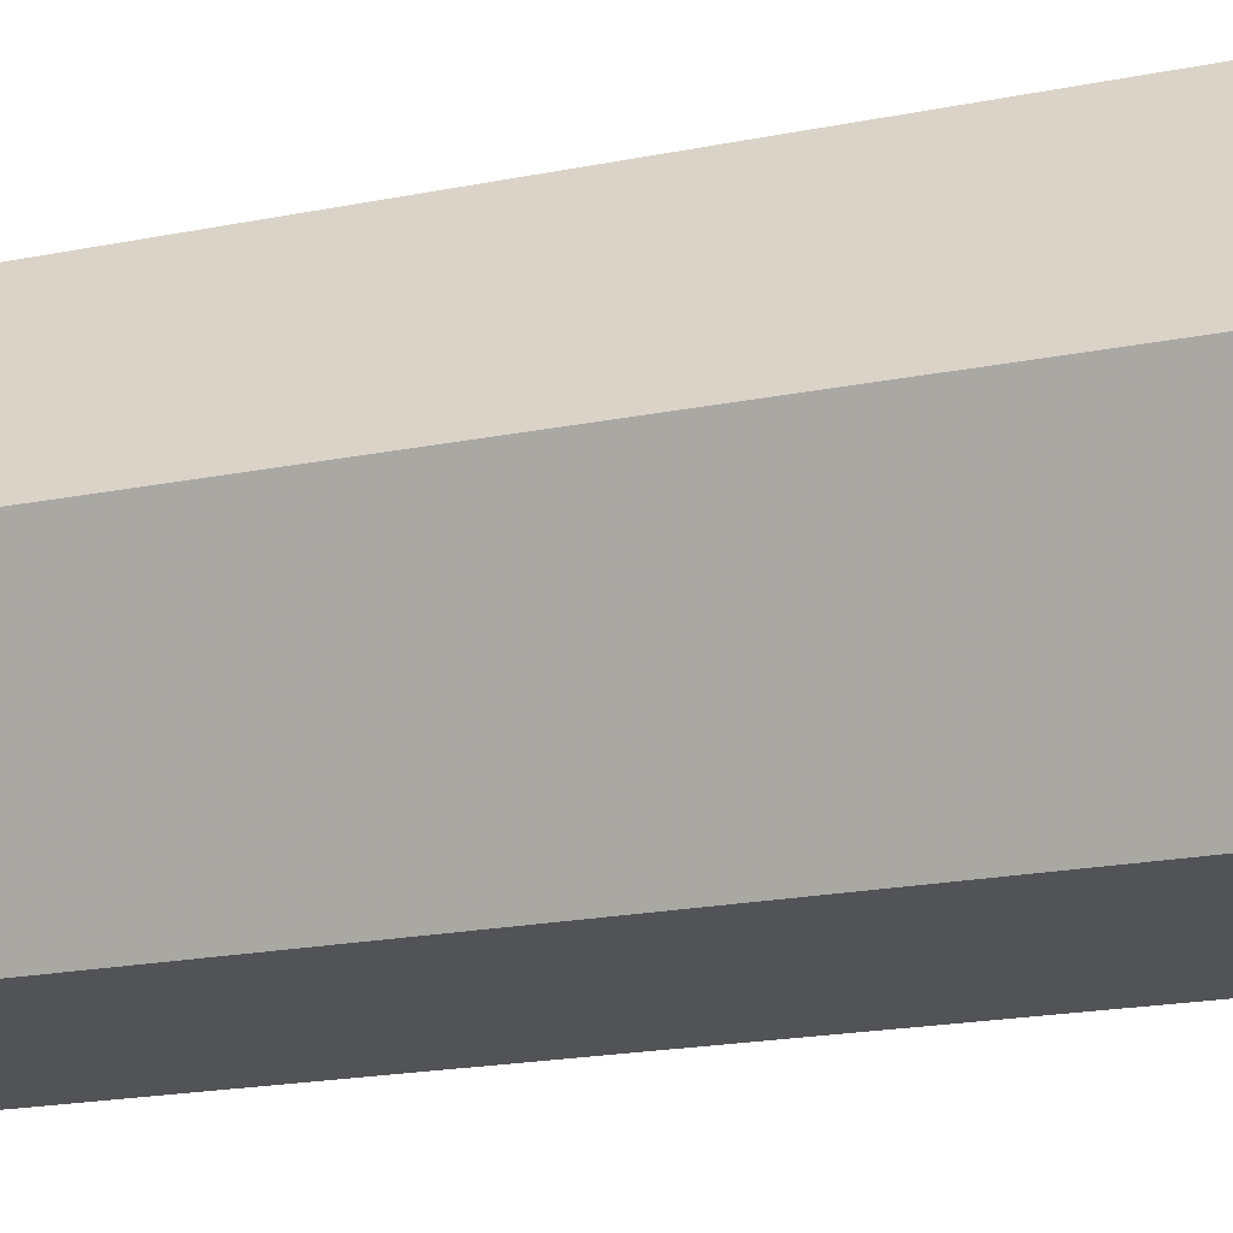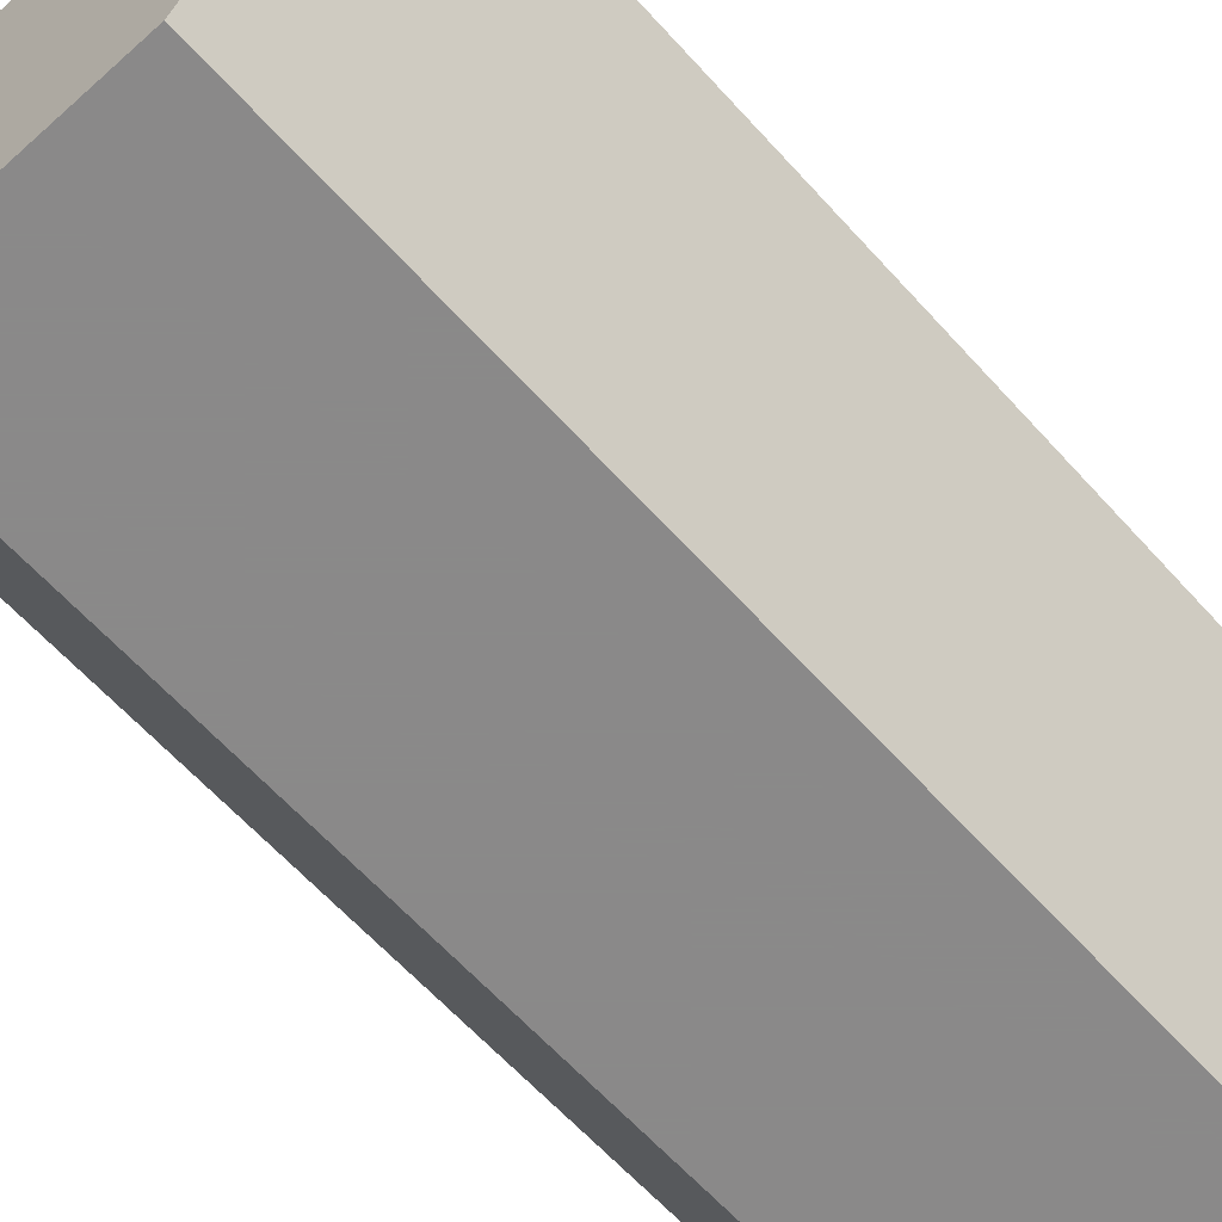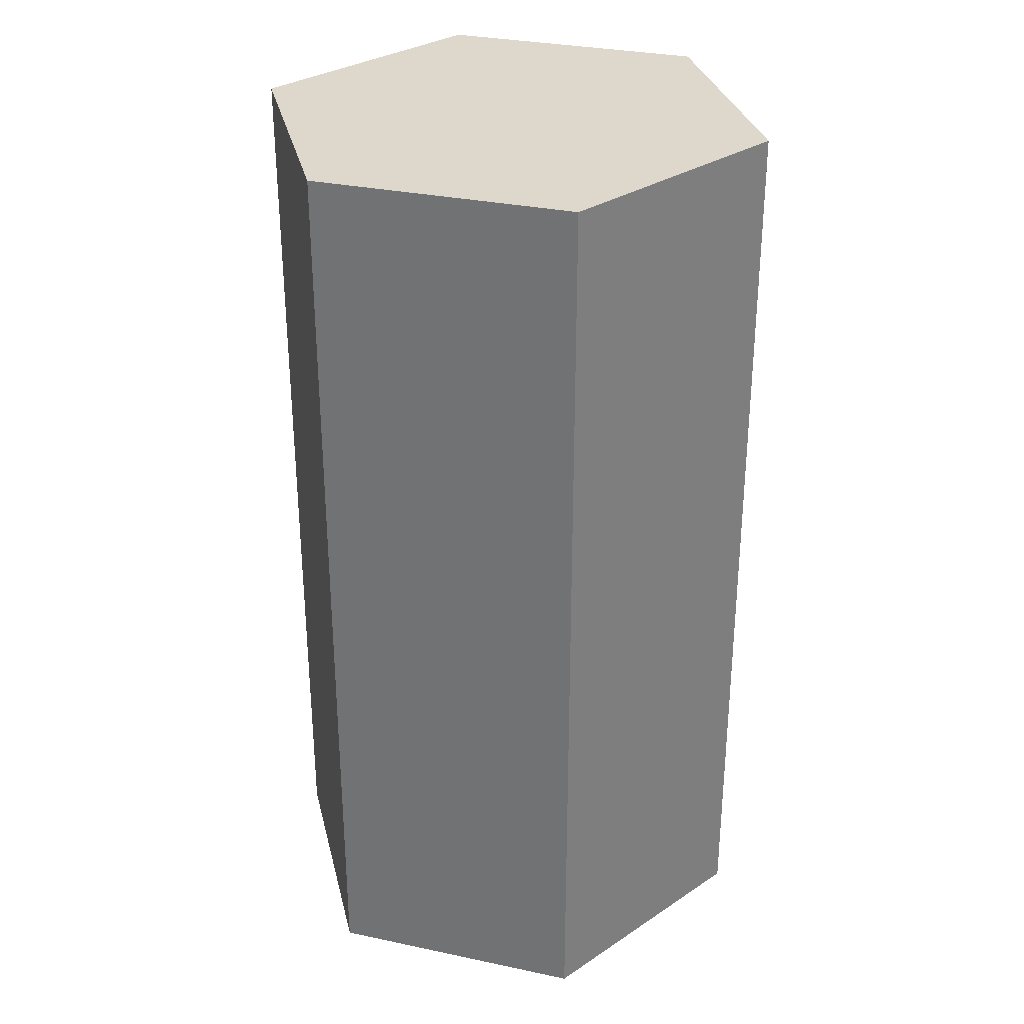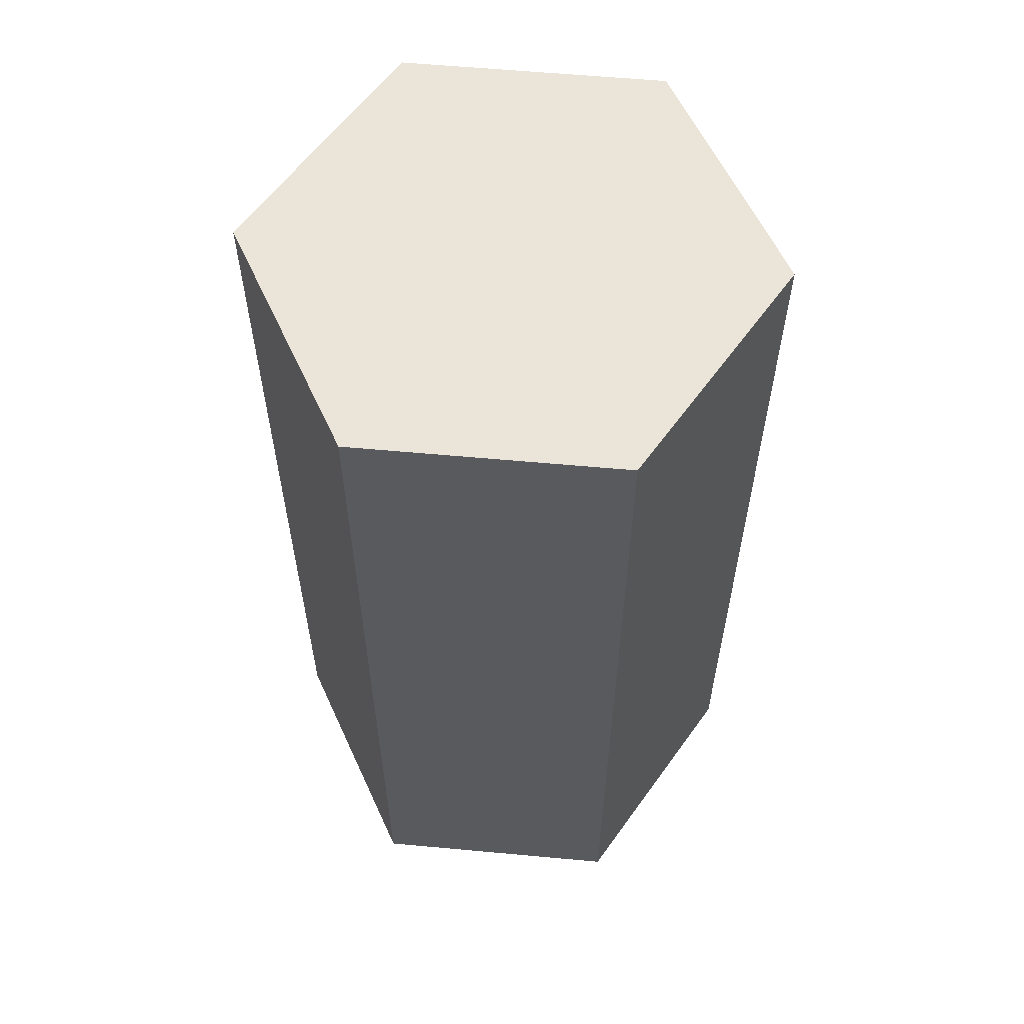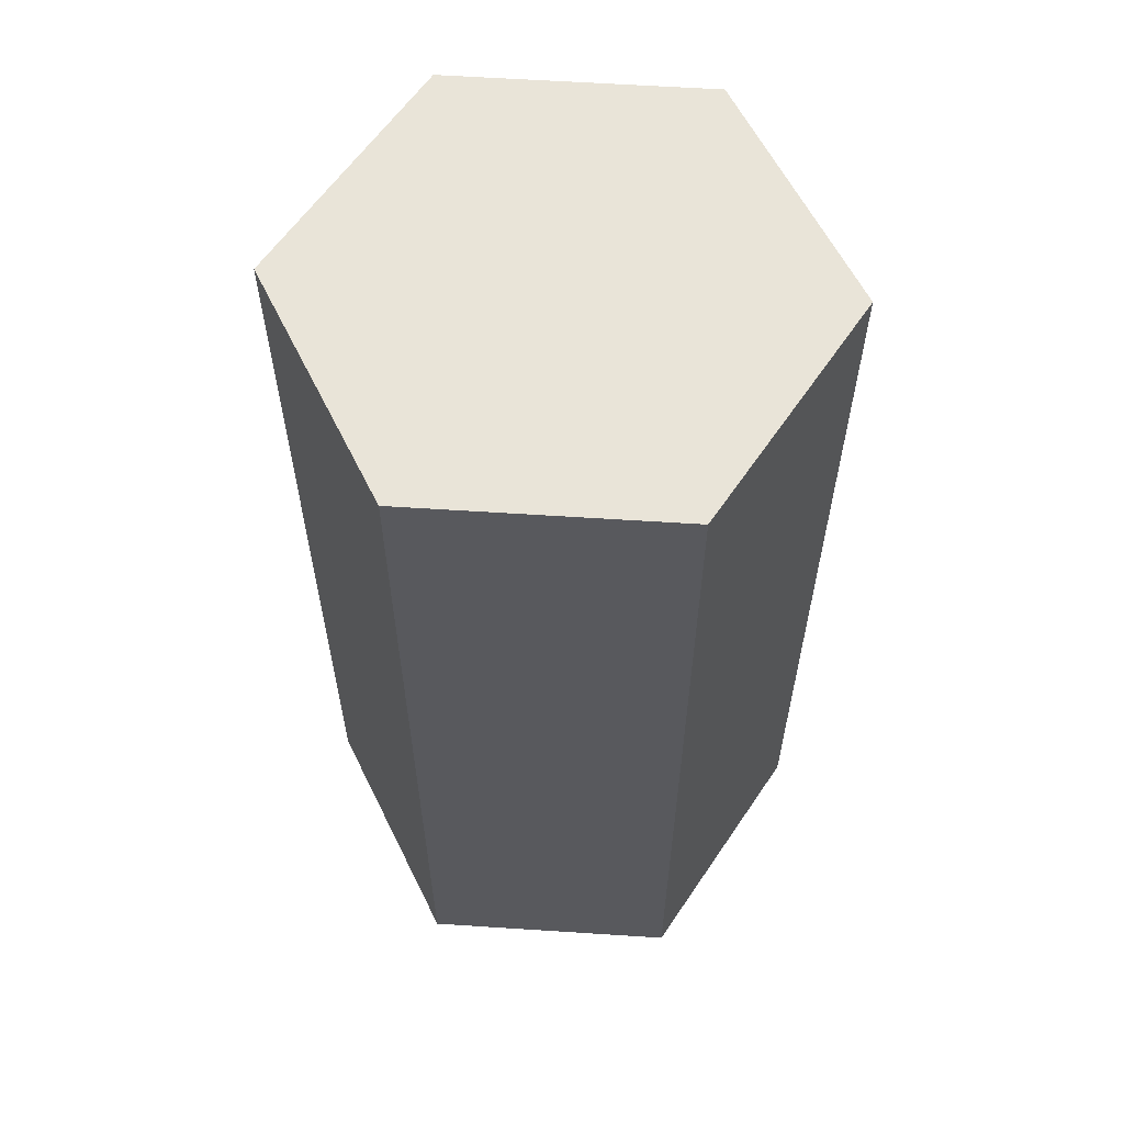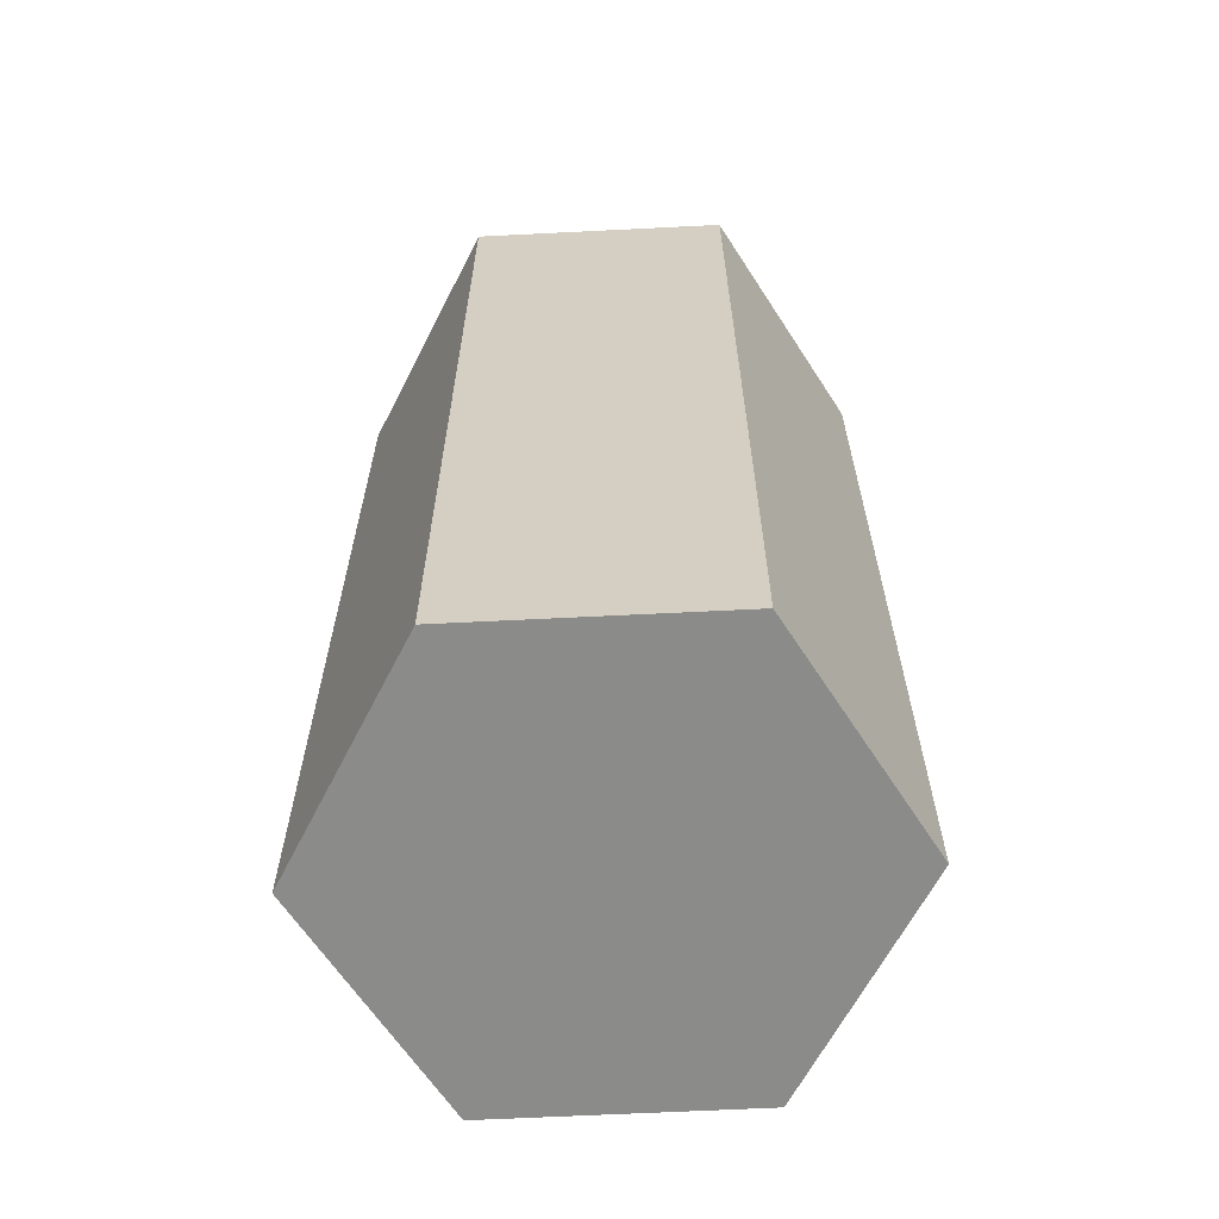
<metadata>
{"format":"obj","ext":"obj","renderer":"f3d","projection":"perspective","resolution":1024,"background":"white","views":[{"elev":-21.8,"azim":108.8,"up":"+Y"},{"elev":-63.3,"azim":-137.9,"up":"+Y"},{"elev":31.2,"azim":16.8,"up":"+Z"},{"elev":59.2,"azim":-54.6,"up":"+Z"},{"elev":60.2,"azim":-176.2,"up":"+Z"},{"elev":-63.7,"azim":-117.1,"up":"+Z"}]}
</metadata>
<code>
v  0 0 7.089
v  1.976 0 7.089
v  0.9878 1.711 7.089
v  -0.9878 1.711 7.089
v  -1.976 -1.7e-07 7.089
v  -0.9878 -1.711 7.089
v  0.9878 -1.711 7.089
v  1.976 0 7.089
v  0.9878 1.711 7.089
v  -0.9878 1.711 7.089
v  -1.976 -1.7e-07 7.089
v  -0.9878 -1.711 7.089
v  0.9878 -1.711 7.089
v  1.976 0 0
v  0.9878 1.711 0
v  -0.9878 1.711 0
v  -1.976 -1.7e-07 0
v  -0.9878 -1.711 0
v  0.9878 -1.711 0
v  1.976 0 0
v  0.9878 1.711 0
v  -0.9878 1.711 0
v  -1.976 -1.7e-07 0
v  -0.9878 -1.711 0
v  0.9878 -1.711 0
v  0 0 0
f 1 2 3
f 1 3 4
f 1 4 5
f 1 5 6
f 1 6 7
f 1 7 2
f 2 8 9
f 2 9 3
f 3 9 10
f 3 10 4
f 4 10 11
f 4 11 5
f 5 11 12
f 5 12 6
f 6 12 13
f 6 13 7
f 7 13 8
f 7 8 2
f 8 14 15
f 8 15 9
f 9 15 16
f 9 16 10
f 10 16 17
f 10 17 11
f 11 17 18
f 11 18 12
f 12 18 19
f 12 19 13
f 13 19 14
f 13 14 8
f 14 20 21
f 14 21 15
f 15 21 22
f 15 22 16
f 16 22 23
f 16 23 17
f 17 23 24
f 17 24 18
f 18 24 25
f 18 25 19
f 19 25 20
f 19 20 14
f 20 26 21
f 21 26 22
f 22 26 23
f 23 26 24
f 24 26 25
f 25 26 20

</code>
